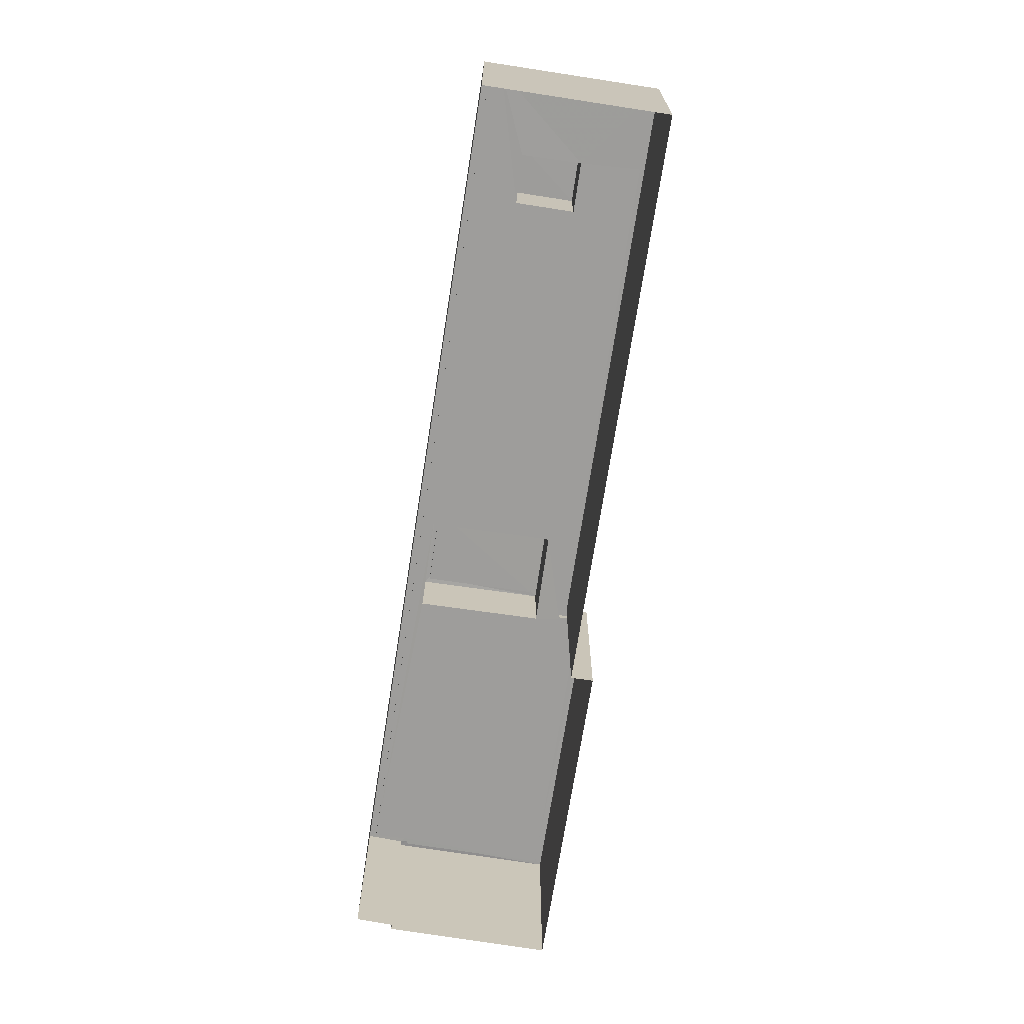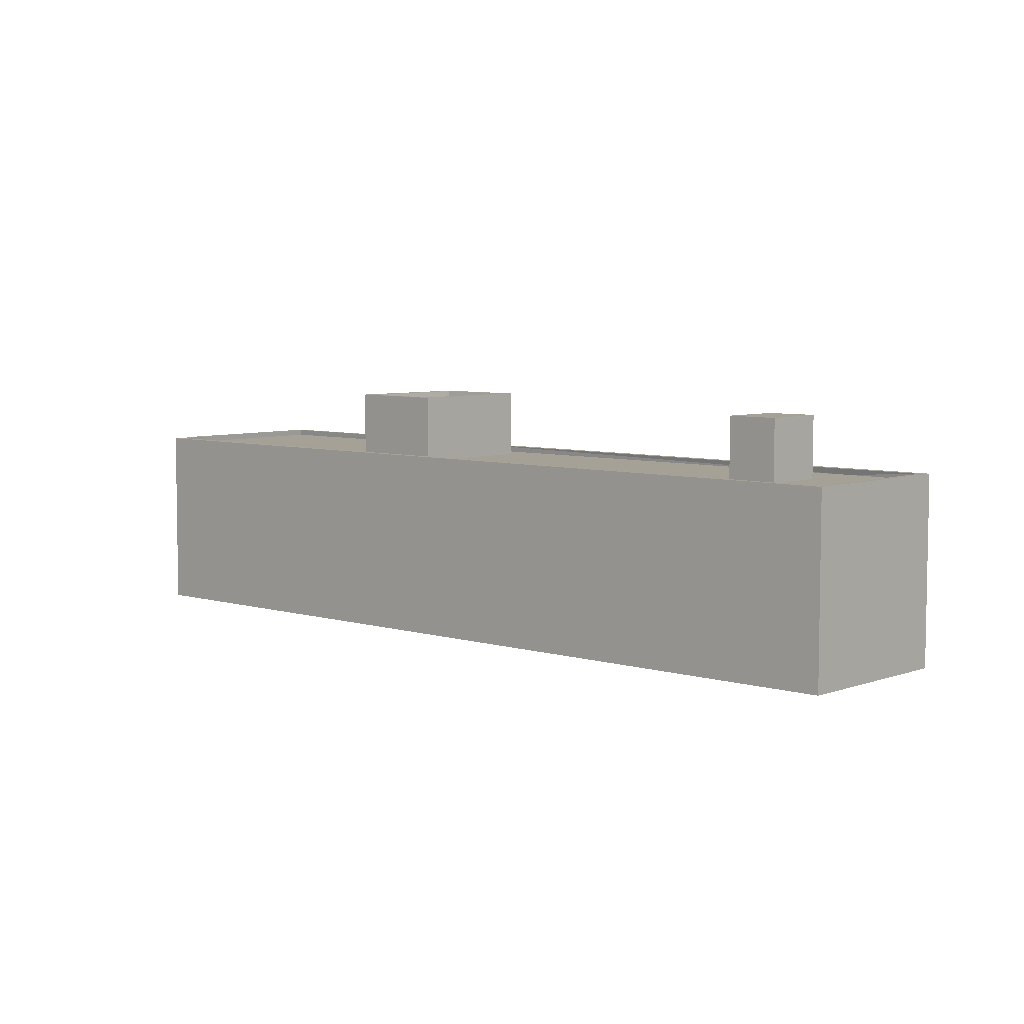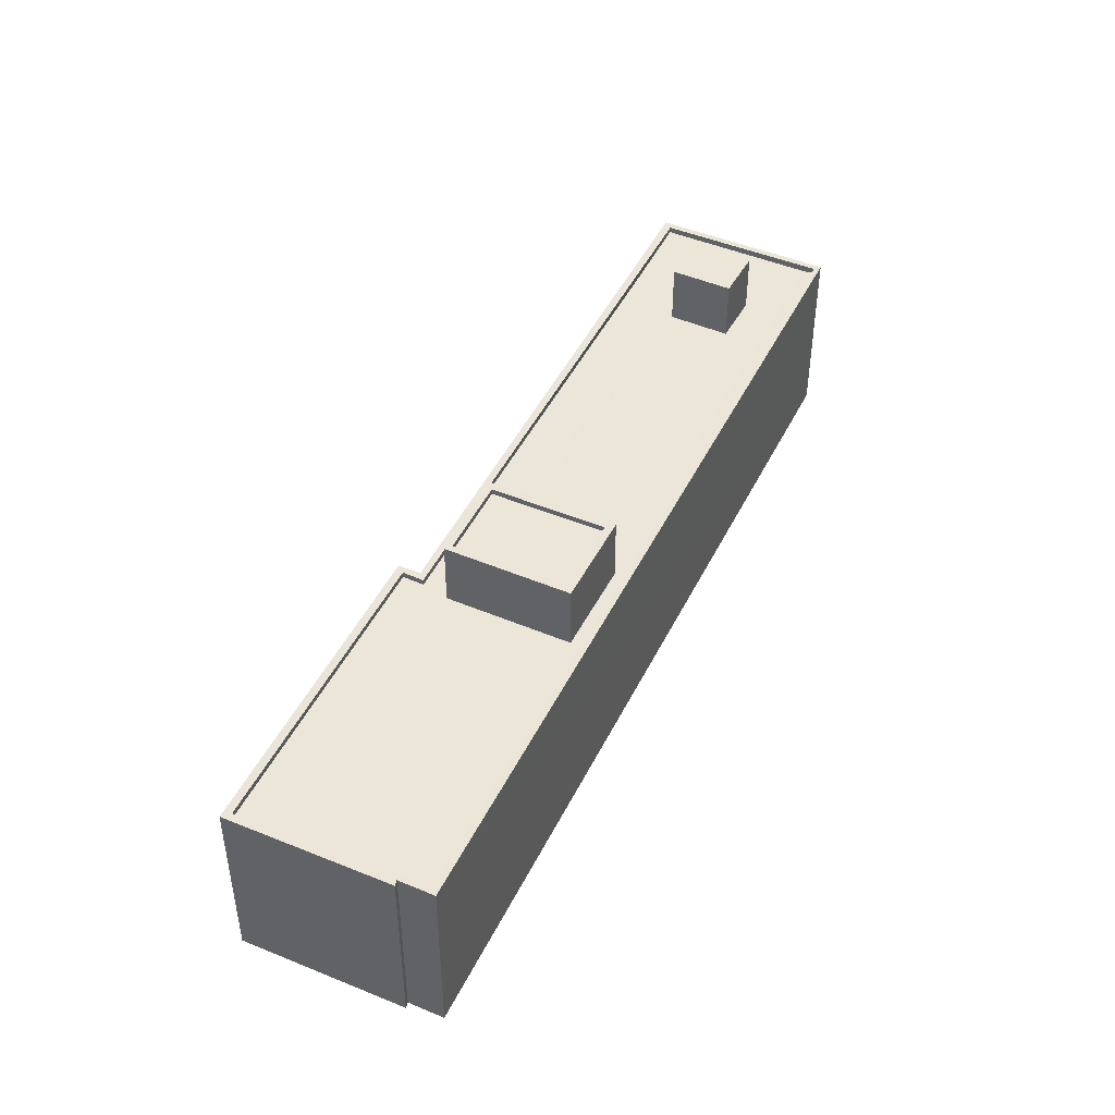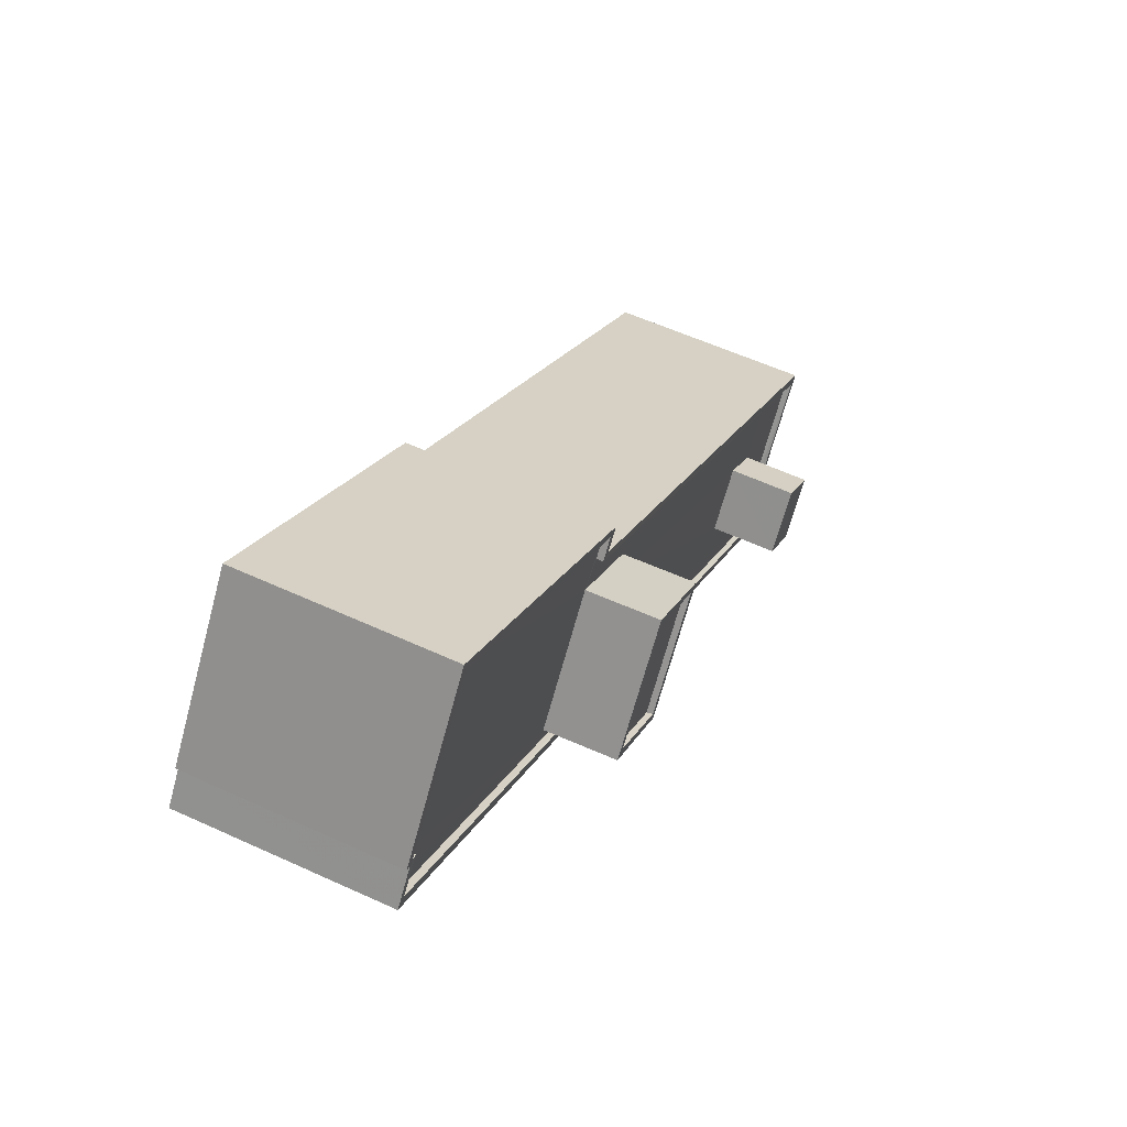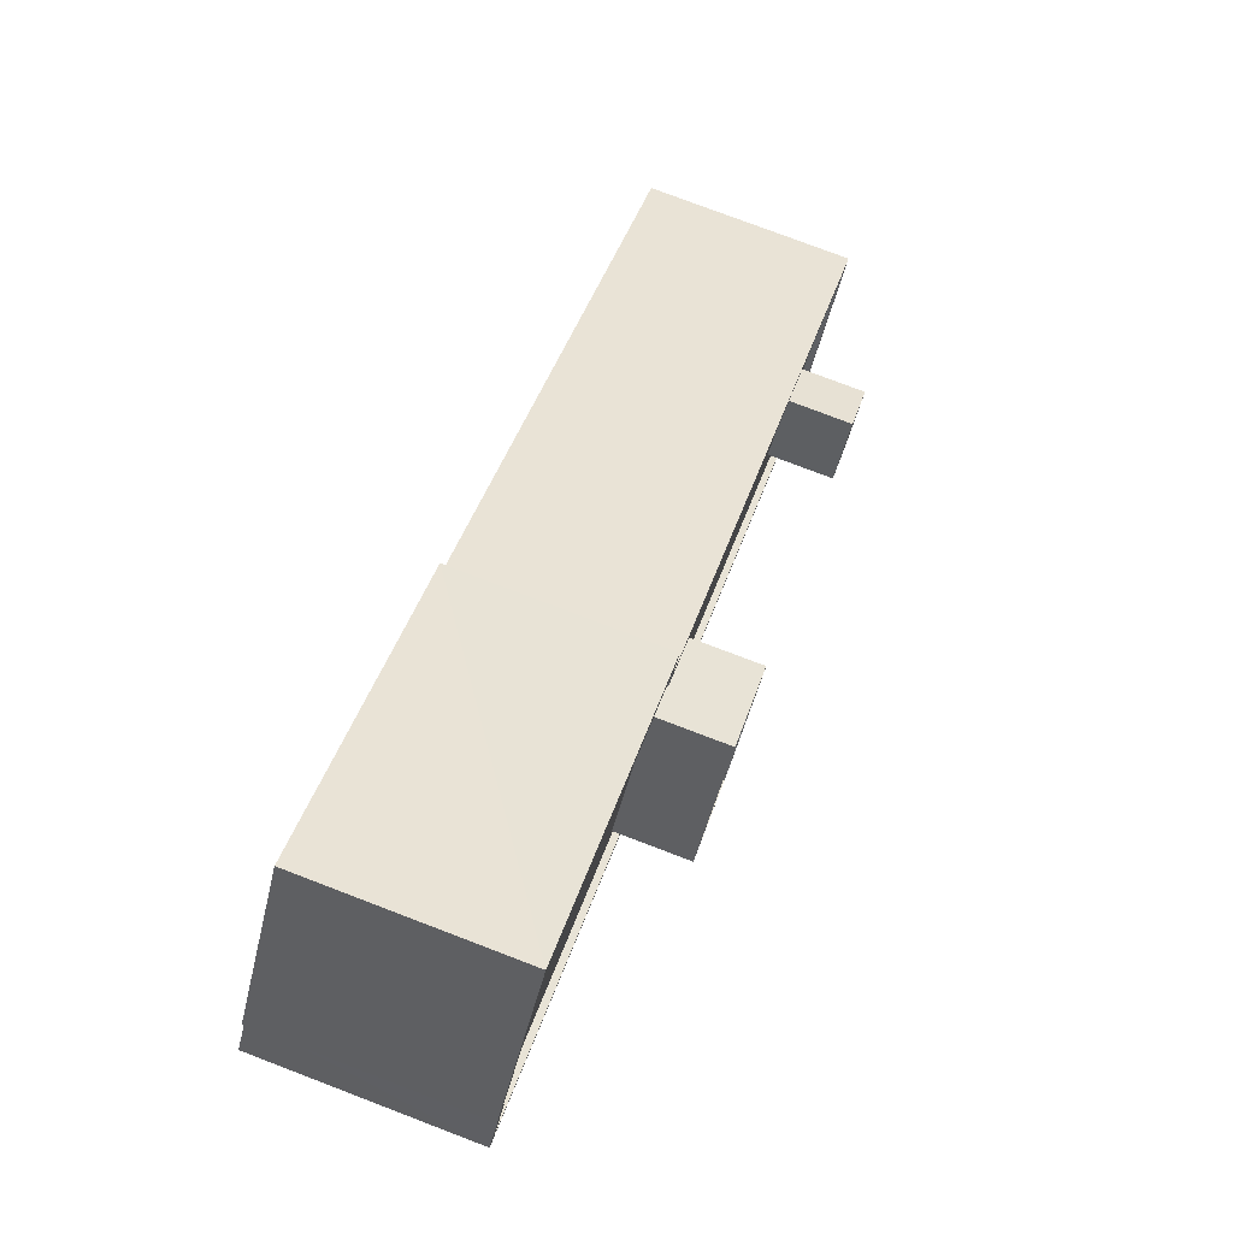
<metadata>
{"format":"obj","ext":"obj","renderer":"f3d","projection":"perspective","resolution":1024,"background":"white","views":[{"elev":-70.6,"azim":43.5,"up":"+Z"},{"elev":6.1,"azim":4.6,"up":"+Z"},{"elev":46.5,"azim":-102.4,"up":"+Z"},{"elev":59.1,"azim":-64.9,"up":"+Y"},{"elev":79.2,"azim":-69.2,"up":"+Y"}]}
</metadata>
<code>
v 1.198e+05 7.868e+05 20.06
v 1.198e+05 7.868e+05 20.06
v 1.198e+05 7.868e+05 20.08
v 1.198e+05 7.868e+05 20.09
v 1.198e+05 7.868e+05 20.08
v 1.198e+05 7.868e+05 20.09
v 1.198e+05 7.868e+05 20.09
v 1.198e+05 7.868e+05 20.09
v 1.198e+05 7.868e+05 30.3
v 1.198e+05 7.868e+05 30.29
v 1.198e+05 7.868e+05 30.29
v 1.198e+05 7.868e+05 30.3
v 1.198e+05 7.868e+05 30.55
v 1.198e+05 7.868e+05 30.54
v 1.198e+05 7.868e+05 30.55
v 1.198e+05 7.868e+05 30.54
v 1.198e+05 7.868e+05 30.54
v 1.198e+05 7.868e+05 30.55
v 1.198e+05 7.868e+05 30.55
v 1.198e+05 7.868e+05 30.54
v 1.198e+05 7.868e+05 27.74
v 1.198e+05 7.868e+05 27.72
v 1.198e+05 7.868e+05 27.73
v 1.198e+05 7.868e+05 27.74
v 1.198e+05 7.868e+05 27.73
v 1.198e+05 7.868e+05 27.72
v 1.198e+05 7.868e+05 27.71
v 1.198e+05 7.868e+05 27.72
v 1.198e+05 7.868e+05 27.72
v 1.198e+05 7.868e+05 27.72
v 1.198e+05 7.868e+05 27.72
v 1.198e+05 7.868e+05 27.73
v 1.198e+05 7.868e+05 27.72
v 1.198e+05 7.868e+05 27.74
v 1.198e+05 7.868e+05 27.73
v 1.198e+05 7.868e+05 27.73
v 1.198e+05 7.868e+05 27.73
v 1.198e+05 7.868e+05 27.73
v 1.198e+05 7.868e+05 27.74
v 1.198e+05 7.868e+05 27.74
v 1.198e+05 7.868e+05 27.99
v 1.198e+05 7.868e+05 27.99
v 1.198e+05 7.868e+05 27.99
v 1.198e+05 7.868e+05 27.99
v 1.198e+05 7.868e+05 27.96
v 1.198e+05 7.868e+05 27.97
v 1.198e+05 7.868e+05 27.96
v 1.198e+05 7.868e+05 27.99
v 1.198e+05 7.868e+05 27.99
v 1.198e+05 7.868e+05 27.99
v 1.198e+05 7.868e+05 27.97
v 1.198e+05 7.868e+05 27.99
v 1.198e+05 7.868e+05 27.98
v 1.198e+05 7.868e+05 27.98
v 1.198e+05 7.868e+05 27.98
v 1.198e+05 7.868e+05 27.98
v 1.198e+05 7.868e+05 30.29
v 1.198e+05 7.868e+05 30.29
v 1.198e+05 7.868e+05 30.29
v 1.198e+05 7.868e+05 30.29
f 1 2 3
f 2 4 3
f 5 3 6
f 6 7 8
f 3 4 7
f 3 7 6
f 9 10 11
f 9 12 10
f 13 14 15
f 16 17 18
f 19 16 18
f 14 17 16
f 15 14 20
f 20 14 16
f 15 18 13
f 15 19 18
f 21 22 23
f 24 21 25
f 22 26 23
f 21 23 25
f 27 28 29
f 27 29 26
f 26 30 23
f 31 32 30
f 30 32 23
f 29 33 26
f 33 30 26
f 29 28 31
f 24 25 34
f 35 36 37
f 28 35 38
f 37 36 39
f 31 38 32
f 34 39 40
f 25 37 34
f 38 35 37
f 31 28 38
f 34 37 39
f 41 42 43
f 44 41 43
f 45 46 47
f 48 43 42
f 48 49 50
f 49 46 51
f 51 46 45
f 52 43 48
f 50 49 51
f 52 48 50
f 44 53 41
f 44 54 53
f 45 55 56
f 56 55 54
f 45 47 55
f 54 55 53
f 57 58 59
f 60 57 59
f 19 9 11
f 16 19 11
f 20 11 10
f 20 16 11
f 15 10 12
f 15 20 10
f 15 12 9
f 19 15 9
f 17 14 32
f 17 32 38
f 14 23 32
f 13 23 14
f 13 25 23
f 37 25 13
f 18 37 13
f 38 37 18
f 17 38 18
f 22 51 26
f 26 45 27
f 26 51 45
f 50 22 21
f 50 51 22
f 34 52 24
f 24 50 21
f 24 52 50
f 43 34 40
f 43 52 34
f 43 40 39
f 44 43 39
f 44 39 36
f 54 44 36
f 56 36 35
f 56 54 36
f 27 45 28
f 28 56 35
f 28 45 56
f 49 4 2
f 46 49 2
f 49 7 4
f 49 48 7
f 42 8 7
f 48 42 7
f 42 6 8
f 42 41 6
f 41 5 6
f 41 53 5
f 55 3 5
f 53 55 5
f 55 1 3
f 55 47 1
f 46 2 1
f 47 46 1
f 33 58 30
f 33 59 58
f 58 57 31
f 30 58 31
f 57 60 29
f 31 57 29
f 29 59 33
f 29 60 59

</code>
